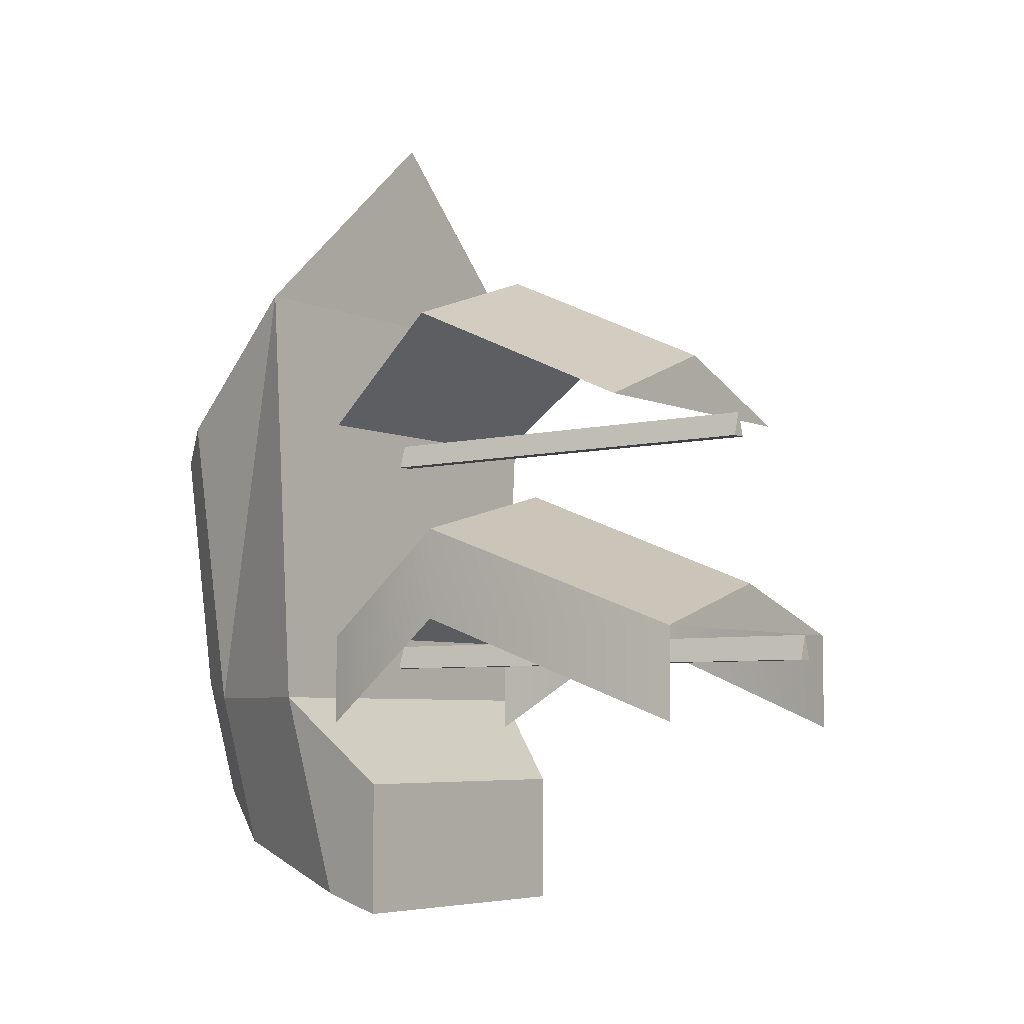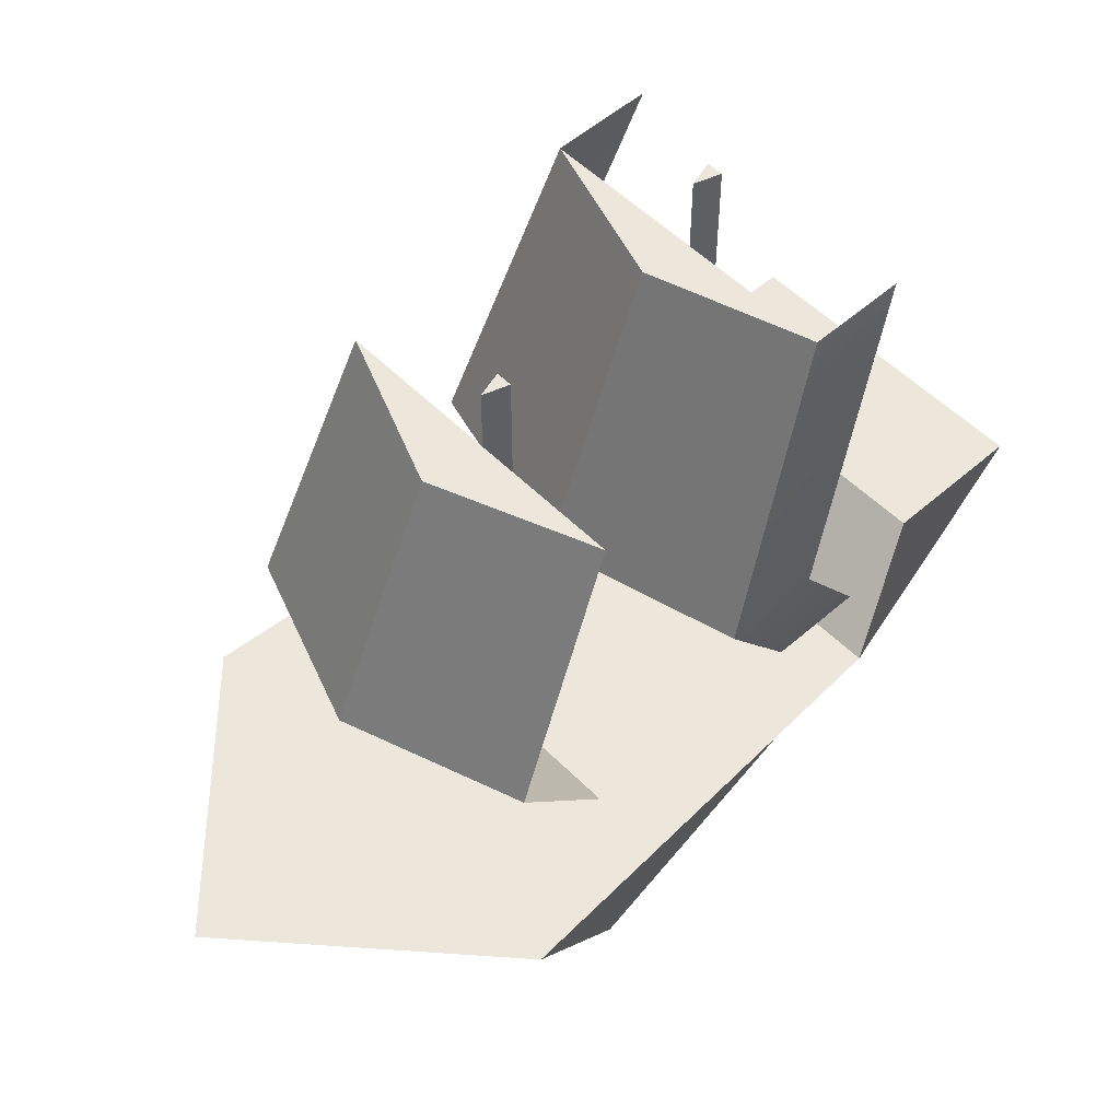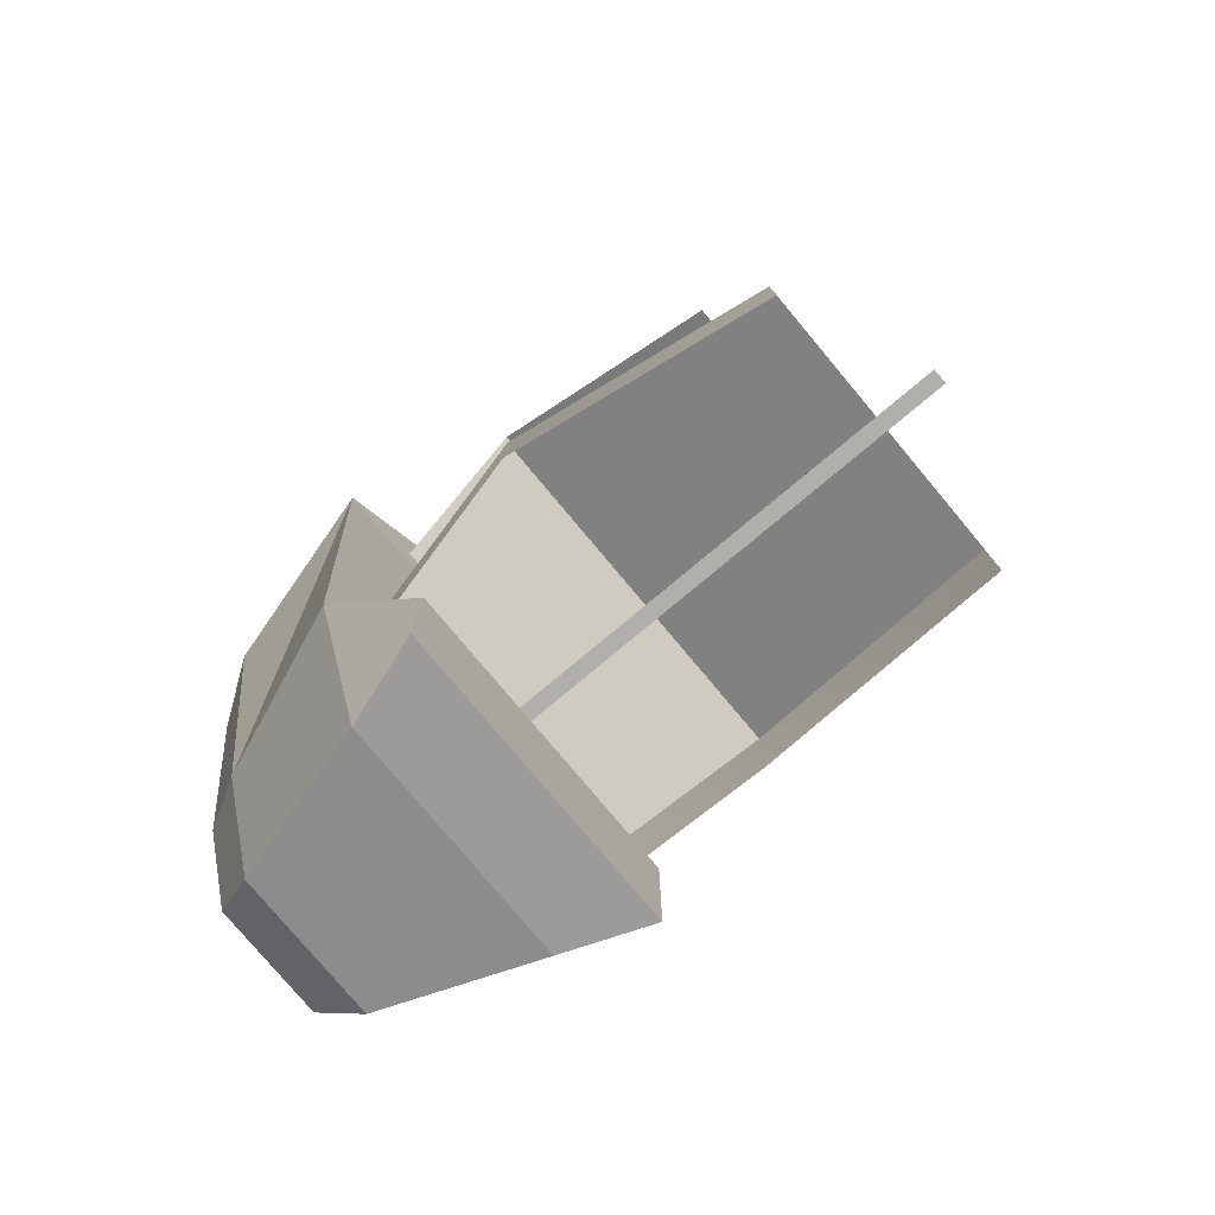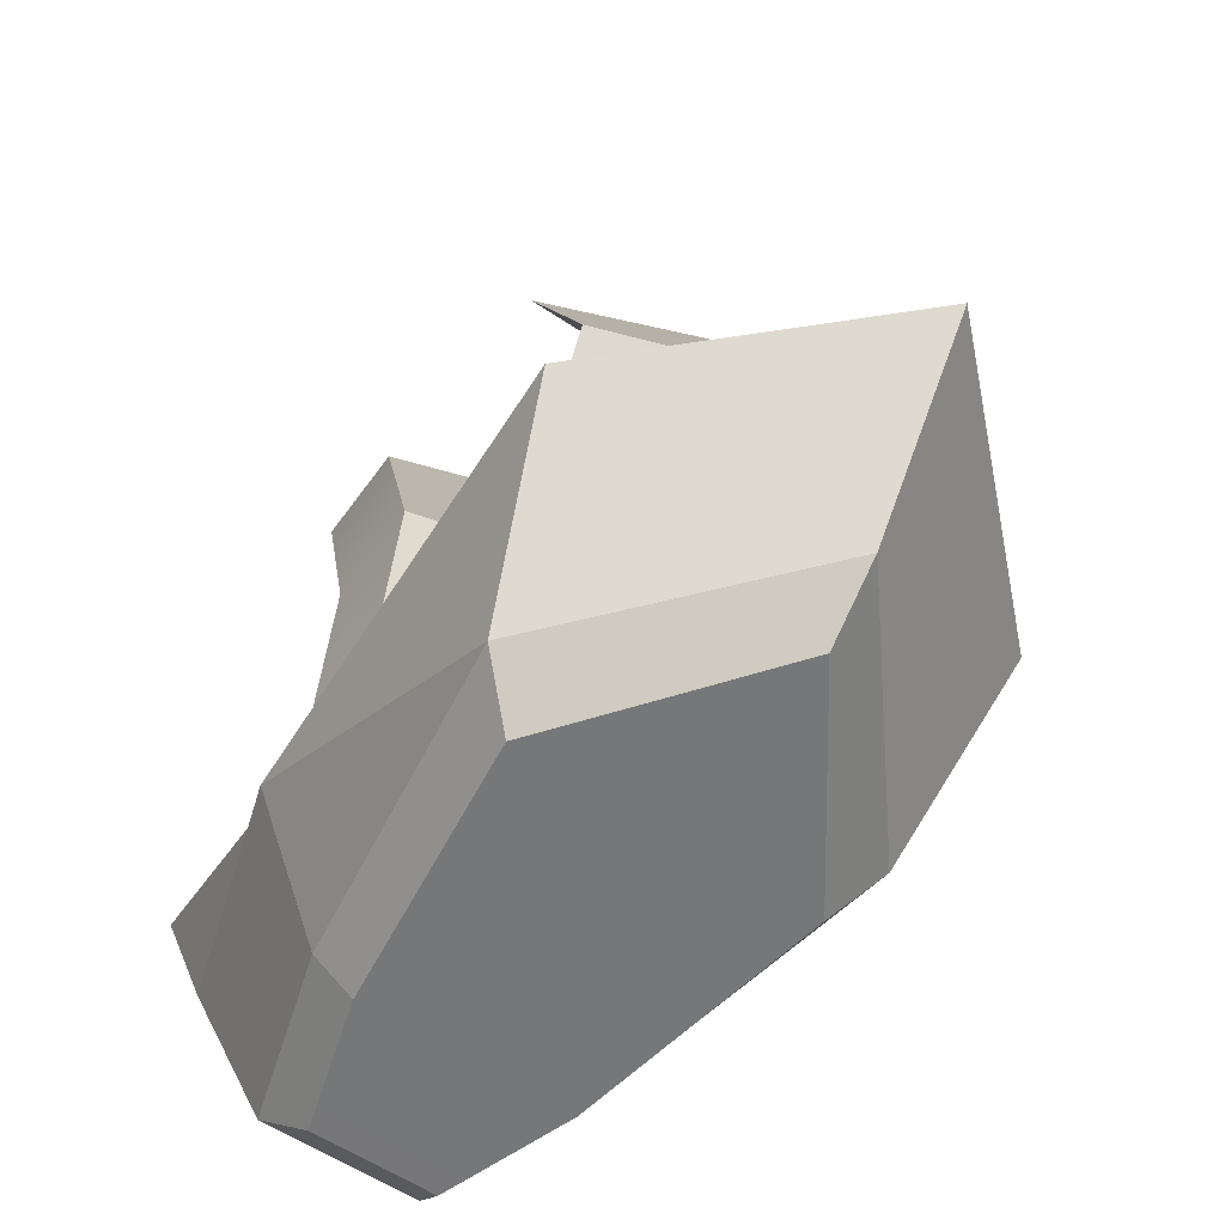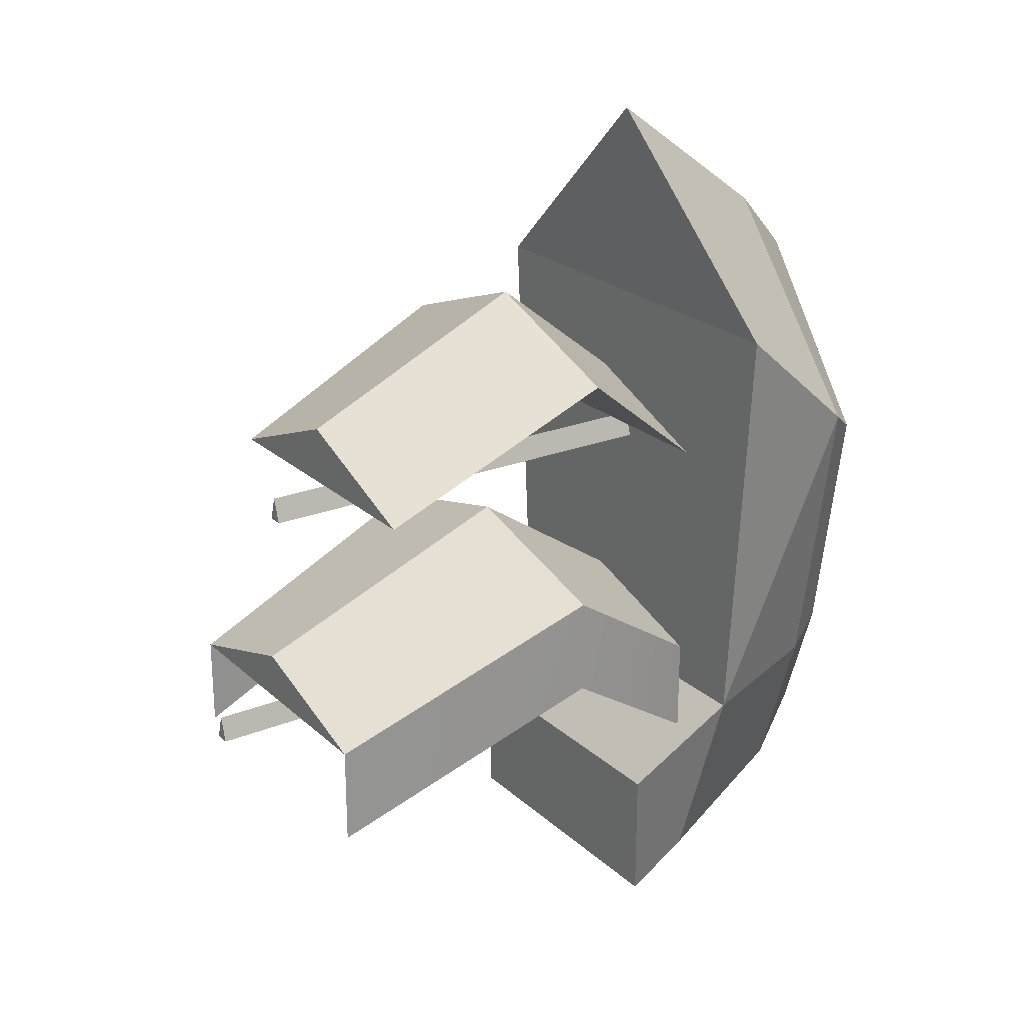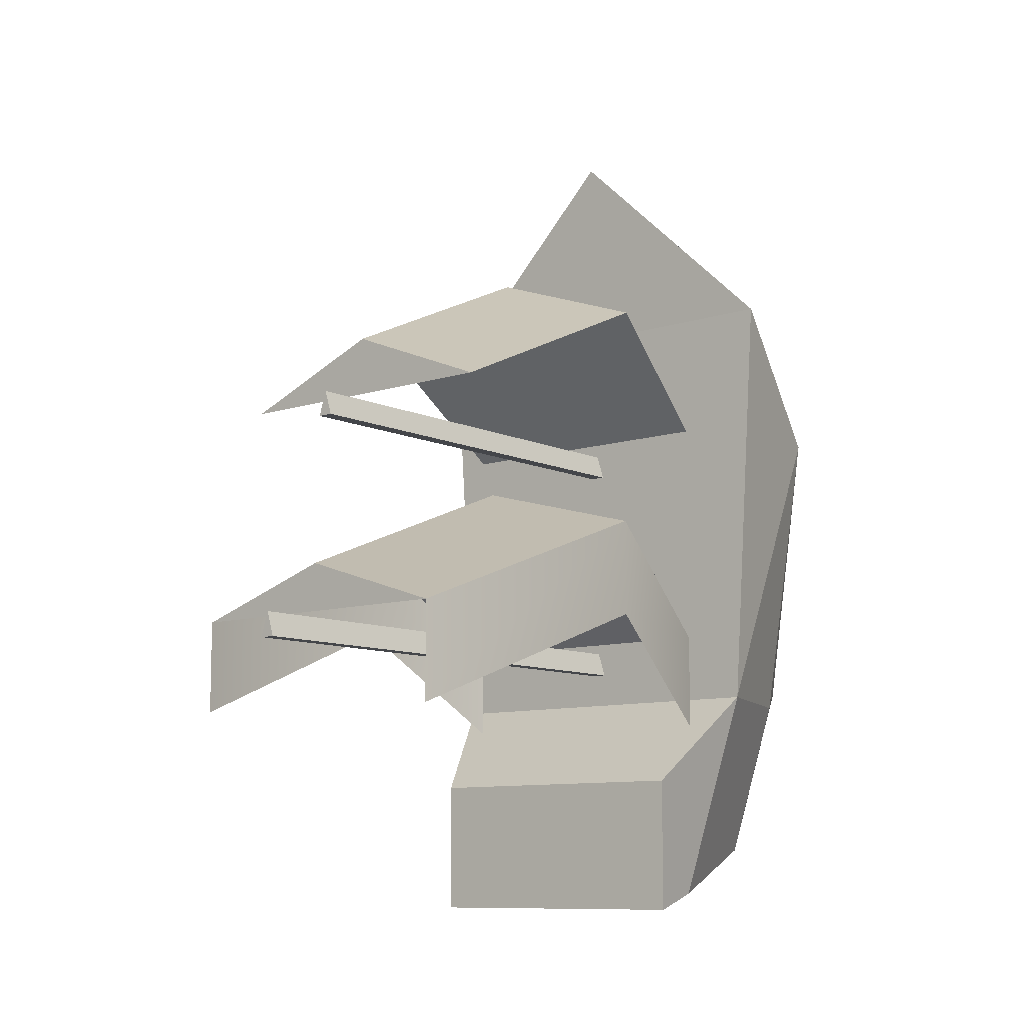
<metadata>
{"format":"obj","ext":"obj","renderer":"f3d","projection":"perspective","resolution":1024,"background":"white","views":[{"elev":-5.8,"azim":127.5,"up":"+Z"},{"elev":53.2,"azim":46.8,"up":"+Y"},{"elev":-78.2,"azim":129.9,"up":"+Z"},{"elev":-57.1,"azim":-35.1,"up":"+Y"},{"elev":23.1,"azim":-124.2,"up":"+Z"},{"elev":-9.8,"azim":-140.1,"up":"+Z"}]}
</metadata>
<code>
o Hull
v 0 27.23 43.38
v -1e-06 7.172 28.74
v -25.75 26.22 18.99
v 25.75 26.22 18.99
v -20.67 7.172 3.937
v 20.67 7.172 3.937
v 22.48 26.22 -32.17
v -22.48 26.22 -32.17
v 14.99 7.172 -32.07
v -14.99 7.172 -32.07
v 14.33 26.2 -57.21
v 8.791 7.152 -51.42
v -8.791 7.152 -51.42
v -14.33 26.2 -57.21
v 17.74 36.49 -43.08
v -17.74 36.49 -43.08
v 17.74 36.47 -59.11
v -17.74 36.47 -59.11
v 11.66 1.179 -29.82
v 16.09 1.179 0.1467
v -16.09 1.179 0.1467
v -11.66 1.179 -29.82
v -6.842 1.163 -44.88
v 6.842 1.163 -44.88
v -1e-06 1.179 21.88
f 11 12 13
f 11 13 14
f 7 8 3
f 7 3 4
f 22 19 20
f 22 20 21
f 8 10 5
f 8 5 3
f 4 6 9
f 4 9 7
f 7 9 12 11
f 19 22 23 24
f 10 8 14 13
f 16 15 17 18
f 8 7 15 16
f 7 11 17 15
f 11 14 18 17
f 14 8 16 18
f 3 5 2 1
f 21 20 25
f 6 4 1 2
f 4 3 1
f 9 6 20 19
f 5 10 22 21
f 10 13 23 22
f 13 12 24 23
f 12 9 19 24
f 6 2 25 20
f 2 5 21 25
o Mast0
v 1.5e-05 88.26 -25.13
v 3e-06 25.41 -25.13
v 0.9198 88.26 -28.06
v -0.9198 88.26 -28.06
v 0.9198 25.41 -28.06
v -0.9198 25.41 -28.06
f 28 30 31 29
f 28 29 26
f 31 30 27
f 29 31 27 26
f 26 27 30 28
o Mast1
v 1.3e-05 79.48 2.227
v 2e-06 25.41 2.227
v 0.9198 79.48 -0.7033
v -0.9198 79.48 -0.7033
v 0.9198 25.41 -0.7033
v -0.9198 25.41 -0.7033
f 34 36 37 35
f 34 35 32
f 37 36 33
f 35 37 33 32
f 32 33 36 34
o Sail0
v 1.4e-05 80.79 -18.73
v 4e-06 48.6 -6.187
v 3e-06 29.95 -18.73
v 21.41 48.6 -11.87
v -21.41 48.6 -11.87
v 17.62 29.95 -24.42
v -17.62 29.95 -24.42
v -17.62 80.79 -24.42
v 17.62 80.79 -24.42
v -21.41 48.6 -23.42
v -17.62 29.95 -35.97
v -17.62 80.79 -35.97
v 21.41 48.6 -22.83
v 17.62 29.95 -35.38
v 17.62 80.79 -35.38
v -17.62 80.79 -24.42
v 17.62 80.79 -24.42
f 41 43 44 42
f 46 45 38
f 44 43 40
f 42 44 40 39
f 39 40 43 41
f 41 42 45 46
f 42 39 38 45
f 39 41 46 38
f 42 45 49 47
f 44 42 47 48
f 46 41 50 52
f 41 43 51 50
f 46 45 53 54
o Sail1
v 1.2e-05 73.26 9.863
v 2e-06 45.67 22.41
v 2e-06 29.95 9.863
v 19.73 45.67 15.48
v -19.73 45.67 15.48
v 17.62 29.95 2.934
v -17.62 29.95 2.934
v -17.62 73.26 2.934
v 17.62 73.26 2.934
f 58 60 61 59
f 63 62 55
f 61 60 57
f 59 61 57 56
f 56 57 60 58
f 58 59 62 63
f 59 56 55 62
f 56 58 63 55

</code>
